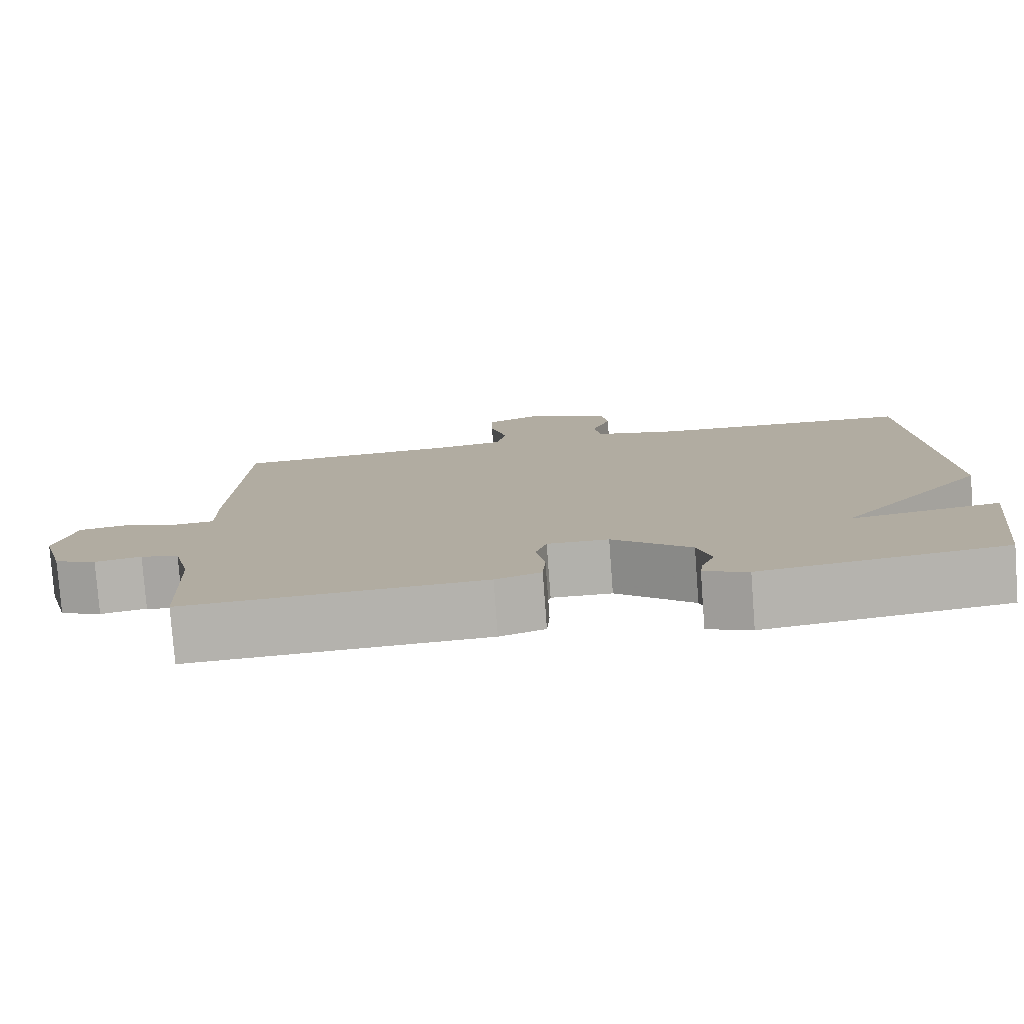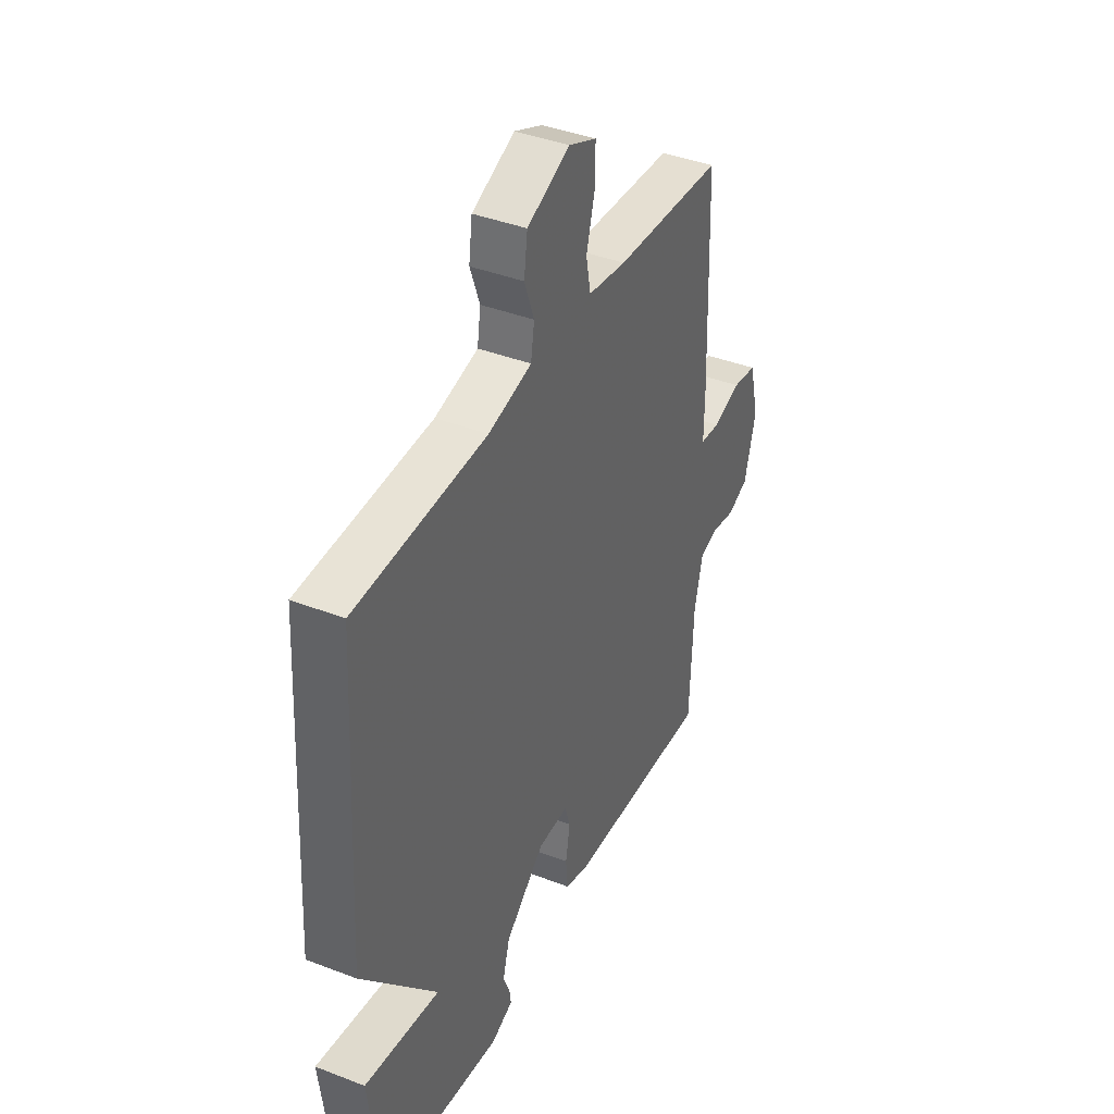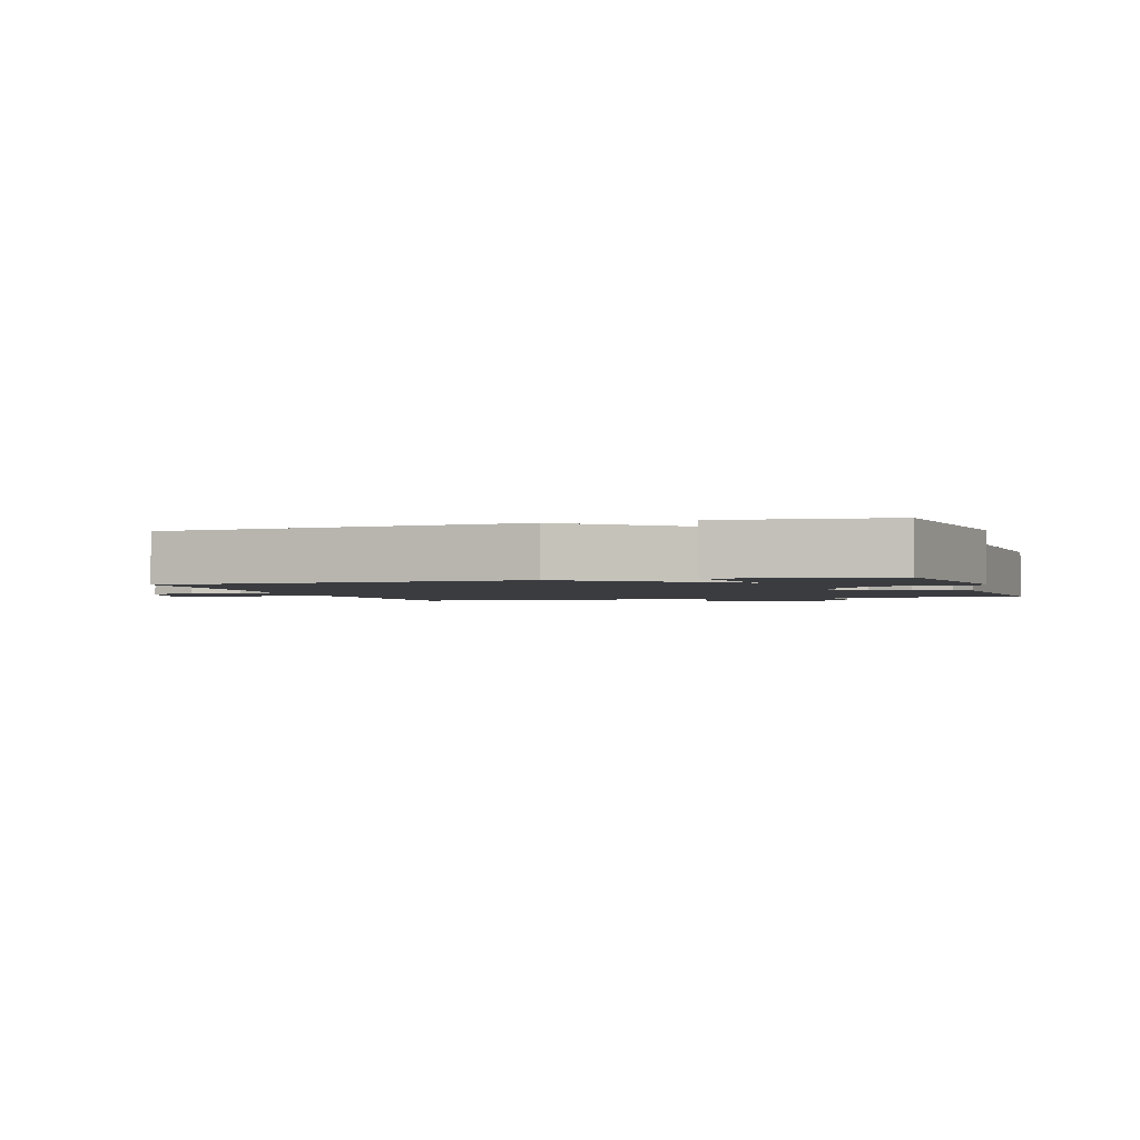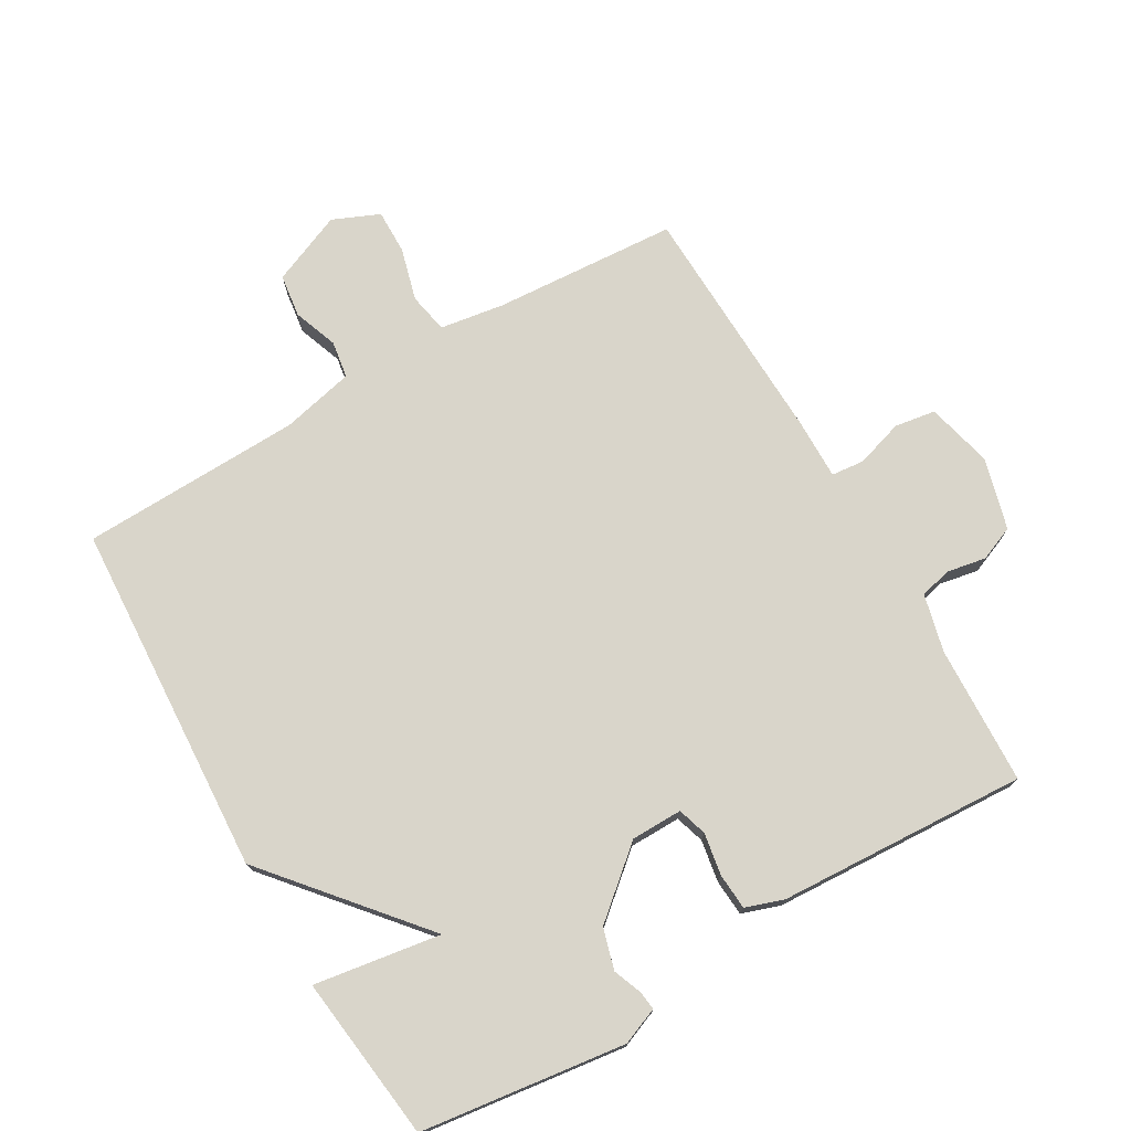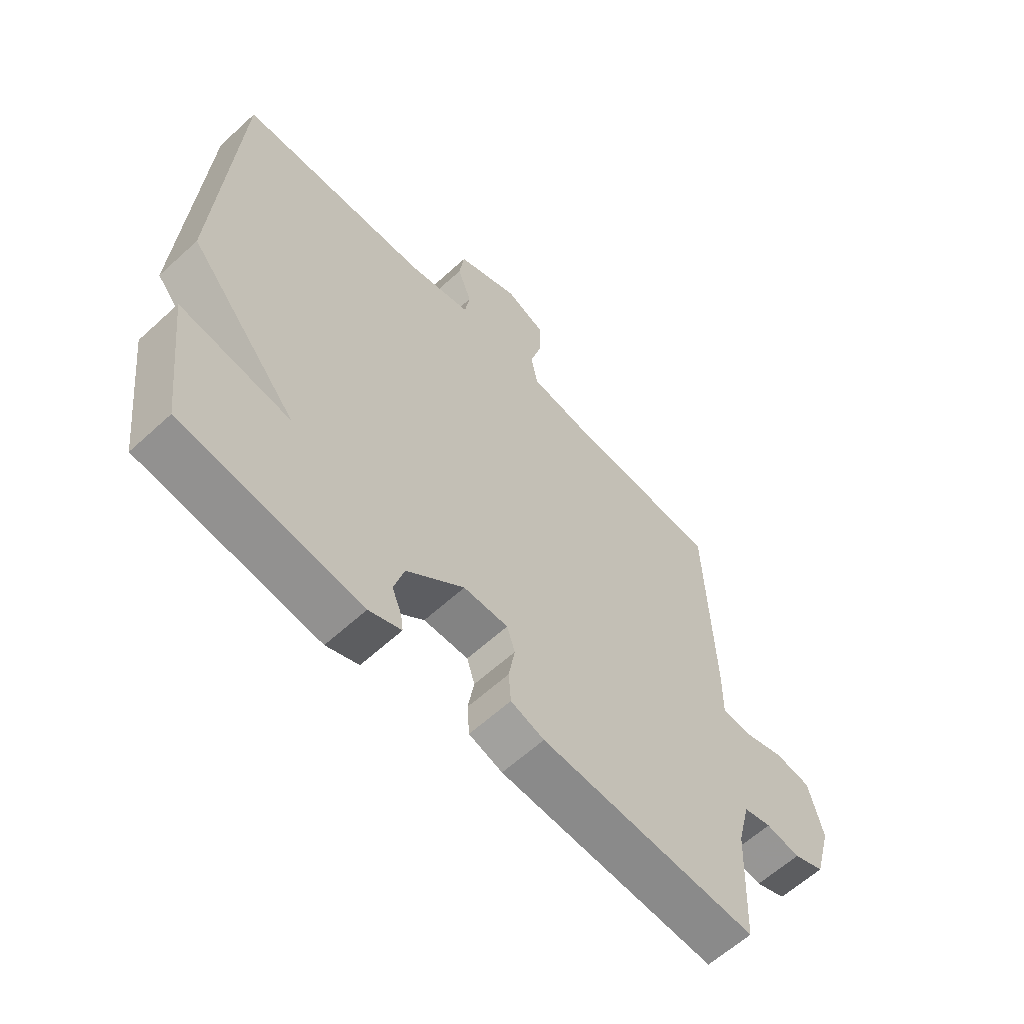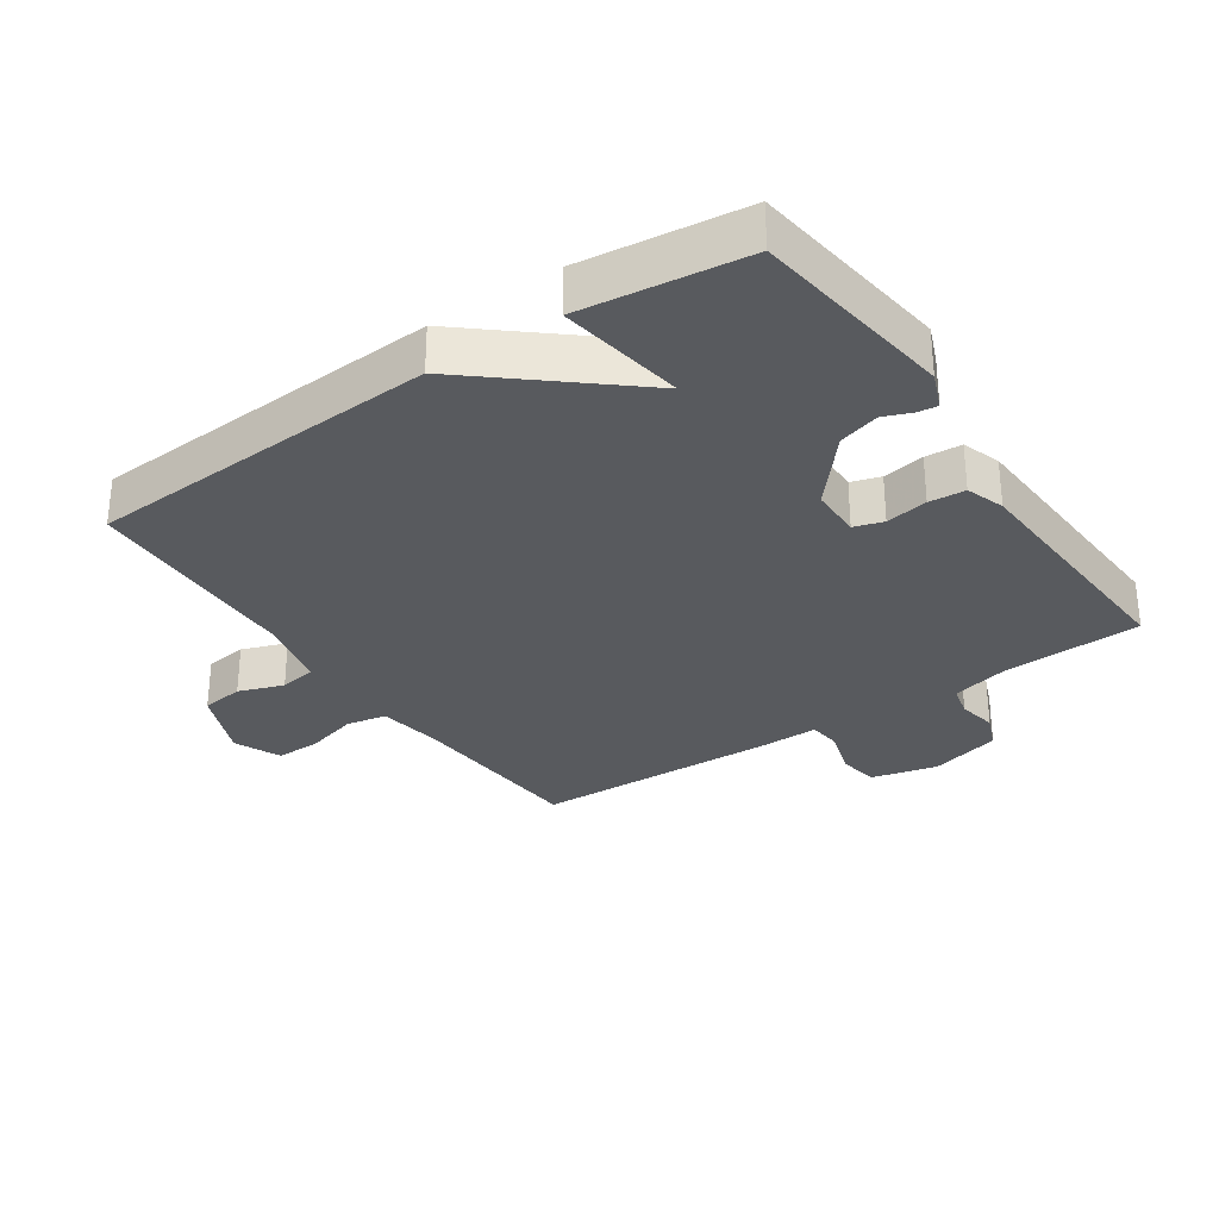
<metadata>
{"format":"obj","ext":"obj","renderer":"f3d","projection":"perspective","resolution":1024,"background":"white","views":[{"elev":-79.1,"azim":4.3,"up":"+Z"},{"elev":40.2,"azim":115.4,"up":"+Z"},{"elev":-2.0,"azim":107.9,"up":"+Y"},{"elev":74.5,"azim":149.9,"up":"+Y"},{"elev":-61.5,"azim":133.0,"up":"+Z"},{"elev":-30.5,"azim":124.3,"up":"+Y"}]}
</metadata>
<code>
v -0.5 0.07 -0.5
v -0.509 0.07 -0.286
v -0.531 0.07 -0.197
v -0.58 0.07 -0.185
v -0.64 0.07 -0.196
v -0.694 0.07 -0.174
v -0.724 0.07 -0.064
v -0.699 0.07 0.038
v -0.636 0.07 0.048
v -0.563 0.07 0.025
v -0.512 0.07 0.03
v -0.513 0.07 0.123
v -0.5 0.07 0.5
v -0.216 0.07 0.518
v -0.117 0.07 0.533
v -0.105 0.07 0.595
v -0.127 0.07 0.676
v -0.128 0.07 0.745
v -0.056 0.07 0.776
v 0.055 0.07 0.729
v 0.064 0.07 0.663
v 0.039 0.07 0.594
v 0.048 0.07 0.537
v 0.16 0.07 0.511
v 0.5 0.07 0.5
v 0.531 0.07 -0.046
v 0.336 0.07 -0.276
v 0.531 0.07 -0.246
v 0.5 0.07 -0.5
v 0.185 0.07 -0.541
v 0.128 0.07 -0.518
v 0.132 0.07 -0.488
v 0.149 0.07 -0.445
v 0.131 0.07 -0.382
v 0.029 0.07 -0.295
v -0.05 0.07 -0.294
v -0.064 0.07 -0.339
v -0.053 0.07 -0.404
v -0.057 0.07 -0.46
v -0.116 0.07 -0.48
v -0.5 0 -0.5
v -0.509 0 -0.286
v -0.531 0 -0.197
v -0.58 0 -0.185
v -0.64 0 -0.196
v -0.694 0 -0.174
v -0.724 0 -0.064
v -0.699 0 0.038
v -0.636 0 0.048
v -0.563 0 0.025
v -0.512 0 0.03
v -0.513 0 0.123
v -0.5 0 0.5
v -0.216 0 0.518
v -0.117 0 0.533
v -0.105 0 0.595
v -0.127 0 0.676
v -0.128 0 0.745
v -0.056 0 0.776
v 0.055 0 0.729
v 0.064 0 0.663
v 0.039 0 0.594
v 0.048 0 0.537
v 0.16 0 0.511
v 0.5 0 0.5
v 0.531 0 -0.046
v 0.336 0 -0.276
v 0.531 0 -0.246
v 0.5 0 -0.5
v 0.185 0 -0.541
v 0.128 0 -0.518
v 0.132 0 -0.488
v 0.149 0 -0.445
v 0.131 0 -0.382
v 0.029 0 -0.295
v -0.05 0 -0.294
v -0.064 0 -0.339
v -0.053 0 -0.404
v -0.057 0 -0.46
v -0.116 0 -0.48
f 40 1 2
f 39 40 2
f 38 39 2
f 37 38 2
f 36 37 2 3
f 35 36 3 4
f 31 32 33
f 30 31 33
f 29 30 33
f 28 29 33
f 27 28 33
f 27 33 34
f 26 27 34
f 25 26 34
f 24 25 34
f 23 24 34 35
f 20 21 22
f 19 20 22
f 18 19 22
f 17 18 22
f 16 17 22
f 22 23 35
f 16 22 35
f 15 16 35
f 11 12 13 14
f 15 35 4
f 14 15 4
f 11 14 4
f 8 9 10
f 7 8 10
f 7 10 11
f 6 7 11
f 5 6 11
f 4 5 11
f 42 41 80
f 42 80 79
f 42 79 78
f 42 78 77
f 43 42 77 76
f 44 43 76 75
f 73 72 71
f 73 71 70
f 73 70 69
f 73 69 68
f 73 68 67
f 74 73 67
f 74 67 66
f 74 66 65
f 74 65 64
f 75 74 64 63
f 62 61 60
f 62 60 59
f 62 59 58
f 62 58 57
f 62 57 56
f 75 63 62
f 75 62 56
f 75 56 55
f 54 53 52 51
f 44 75 55
f 44 55 54
f 44 54 51
f 50 49 48
f 50 48 47
f 51 50 47
f 51 47 46
f 51 46 45
f 51 45 44
f 1 41 42 2
f 2 42 43 3
f 3 43 44 4
f 4 44 45 5
f 5 45 46 6
f 6 46 47 7
f 7 47 48 8
f 8 48 49 9
f 9 49 50 10
f 10 50 51 11
f 11 51 52 12
f 12 52 53 13
f 13 53 54 14
f 14 54 55 15
f 15 55 56 16
f 16 56 57 17
f 17 57 58 18
f 18 58 59 19
f 19 59 60 20
f 20 60 61 21
f 21 61 62 22
f 22 62 63 23
f 23 63 64 24
f 24 64 65 25
f 25 65 66 26
f 26 66 67 27
f 27 67 68 28
f 28 68 69 29
f 29 69 70 30
f 30 70 71 31
f 31 71 72 32
f 32 72 73 33
f 33 73 74 34
f 34 74 75 35
f 35 75 76 36
f 36 76 77 37
f 37 77 78 38
f 38 78 79 39
f 39 79 80 40
f 40 80 41 1

</code>
